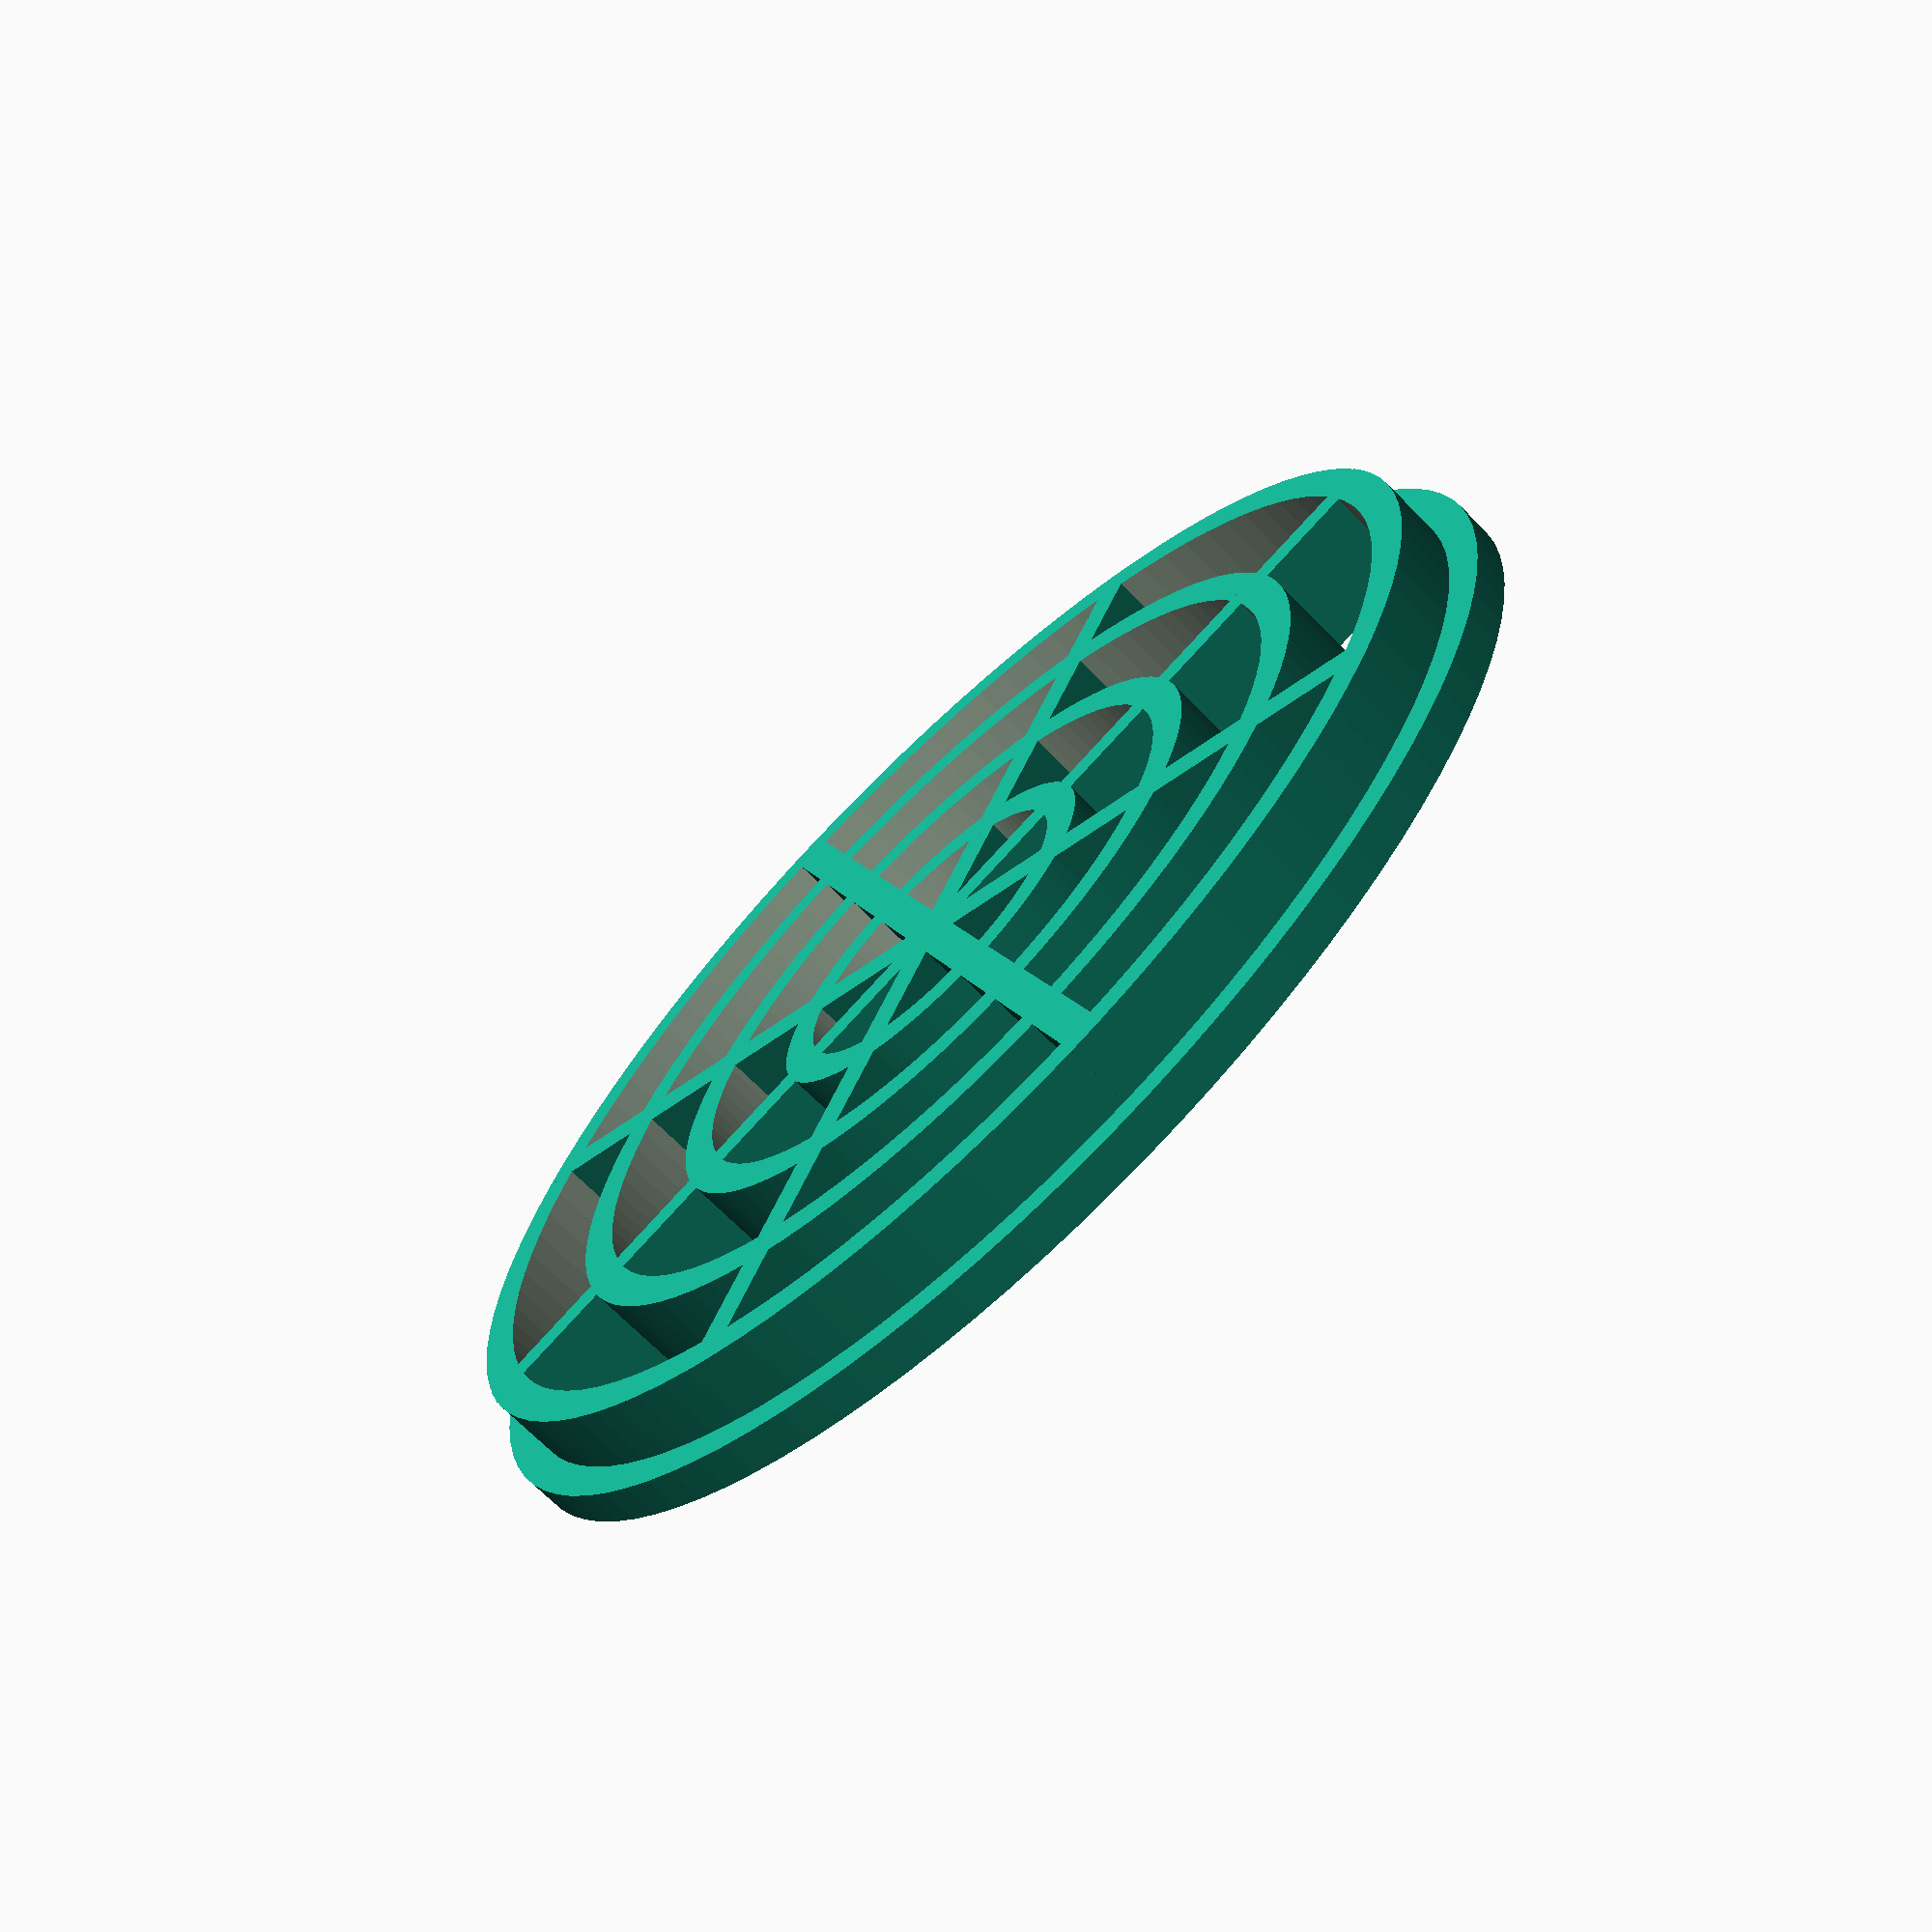
<openscad>
module ring(outer) {
    r = outer/2;
    difference() {
        cylinder(h=11, r1=r, r2=r, $fn=100);
        translate([0,0,-1])
            cylinder(h=13, r1=r-4, r2=r-4, $fn=100);
    }
}

scale([1,1,4/11])
ring(139.5);
ring(132);
ring(102);
ring(72);
ring(42);
for(a=[0:3])
    rotate([0,0,a*45])
        translate([-132/2,-2,0])
            cube([132,4,11]);

</openscad>
<views>
elev=68.2 azim=251.8 roll=44.2 proj=p view=solid
</views>
